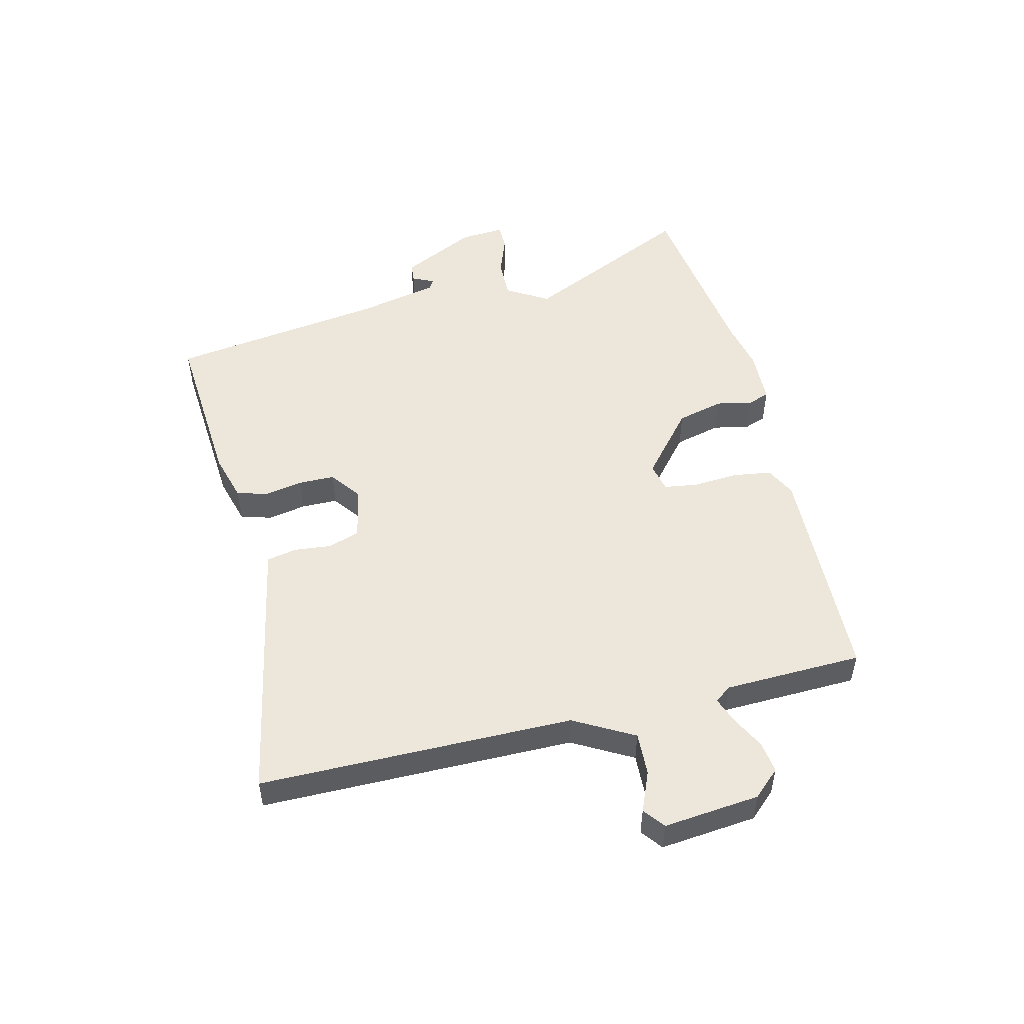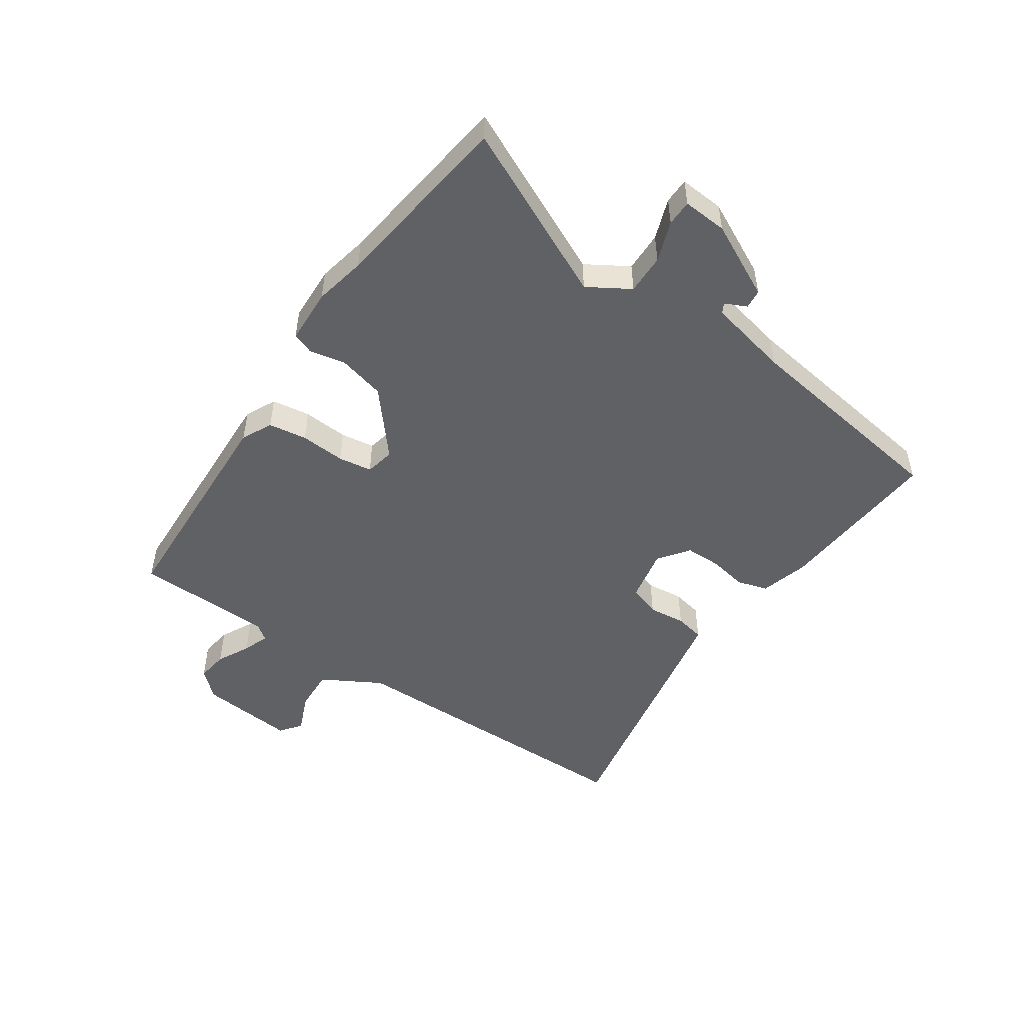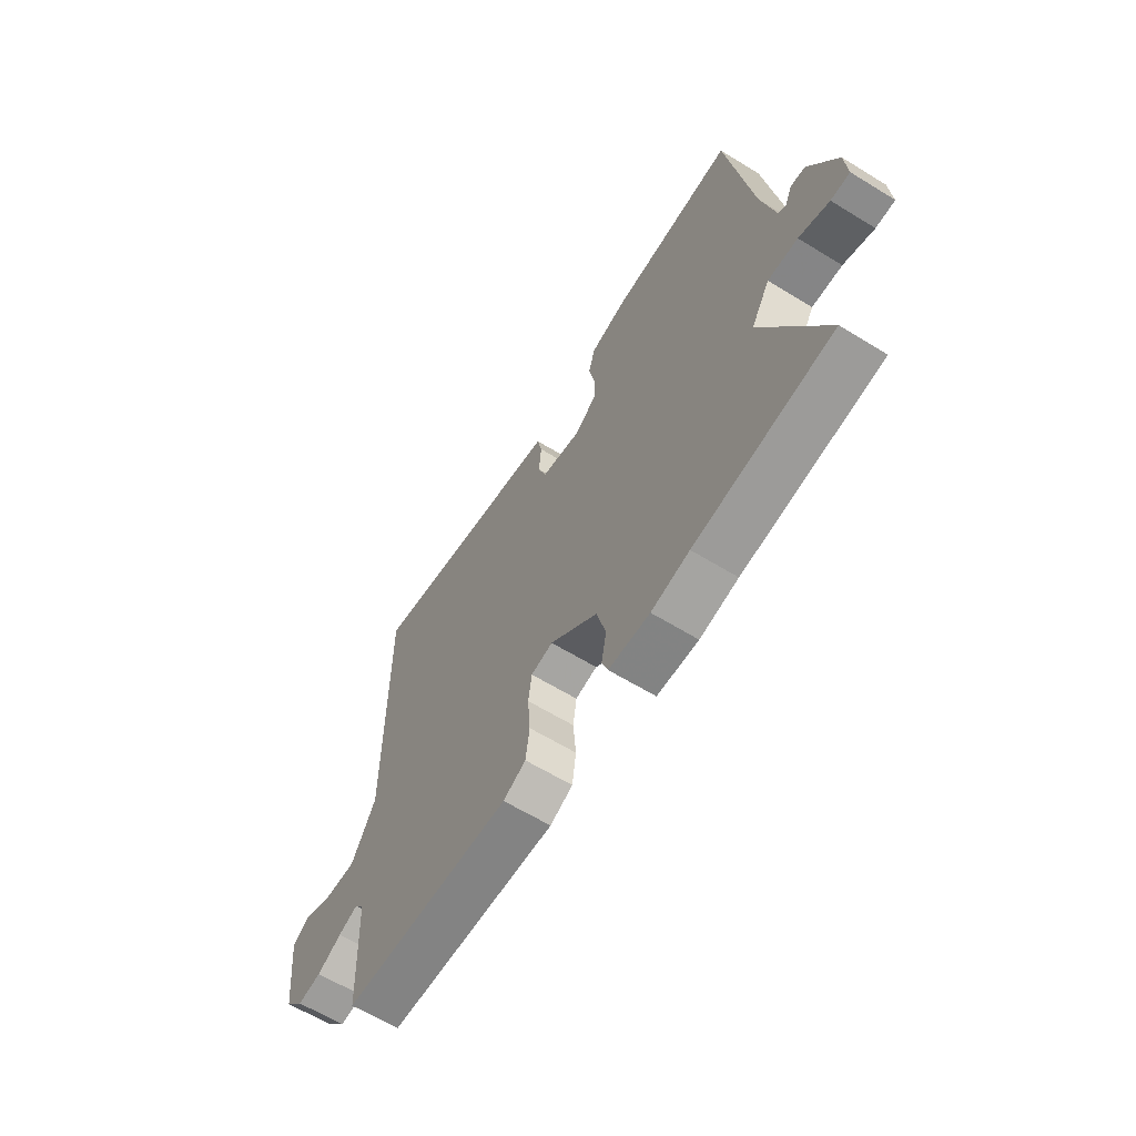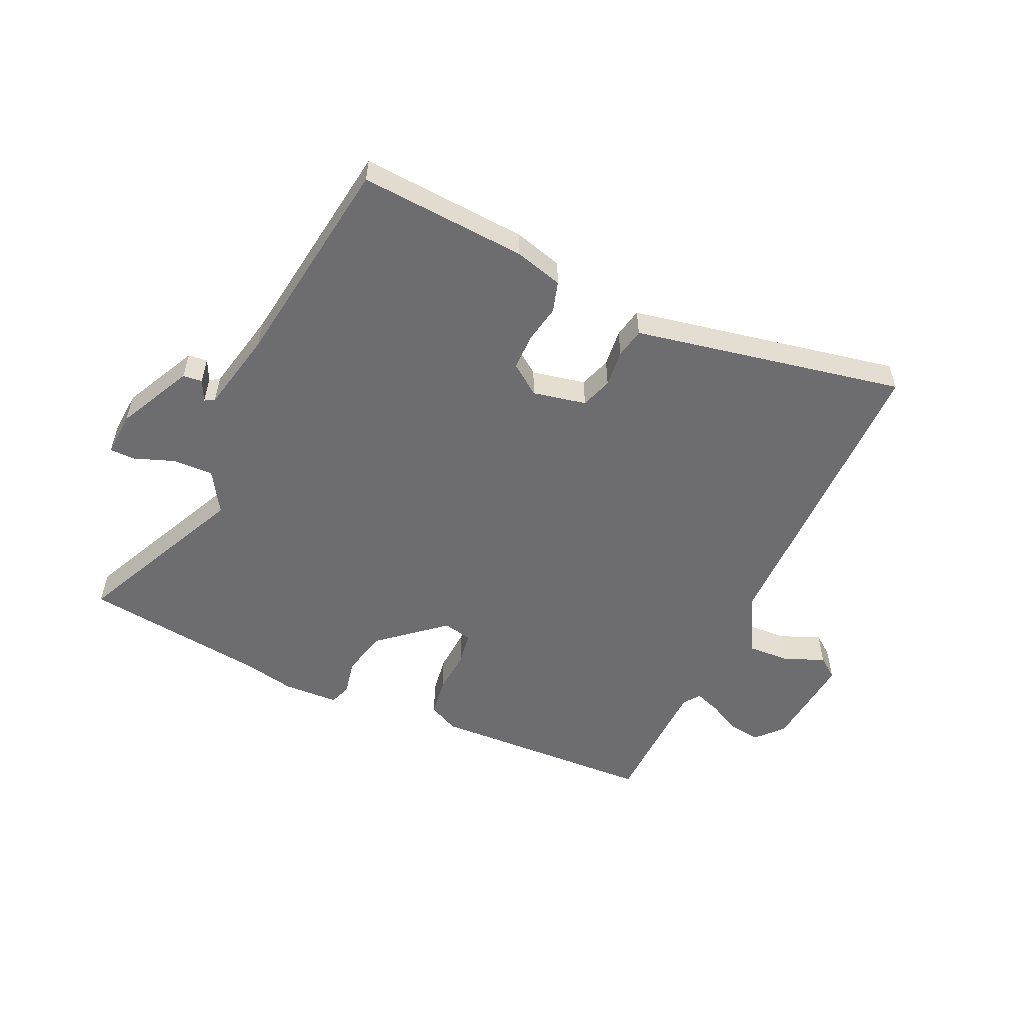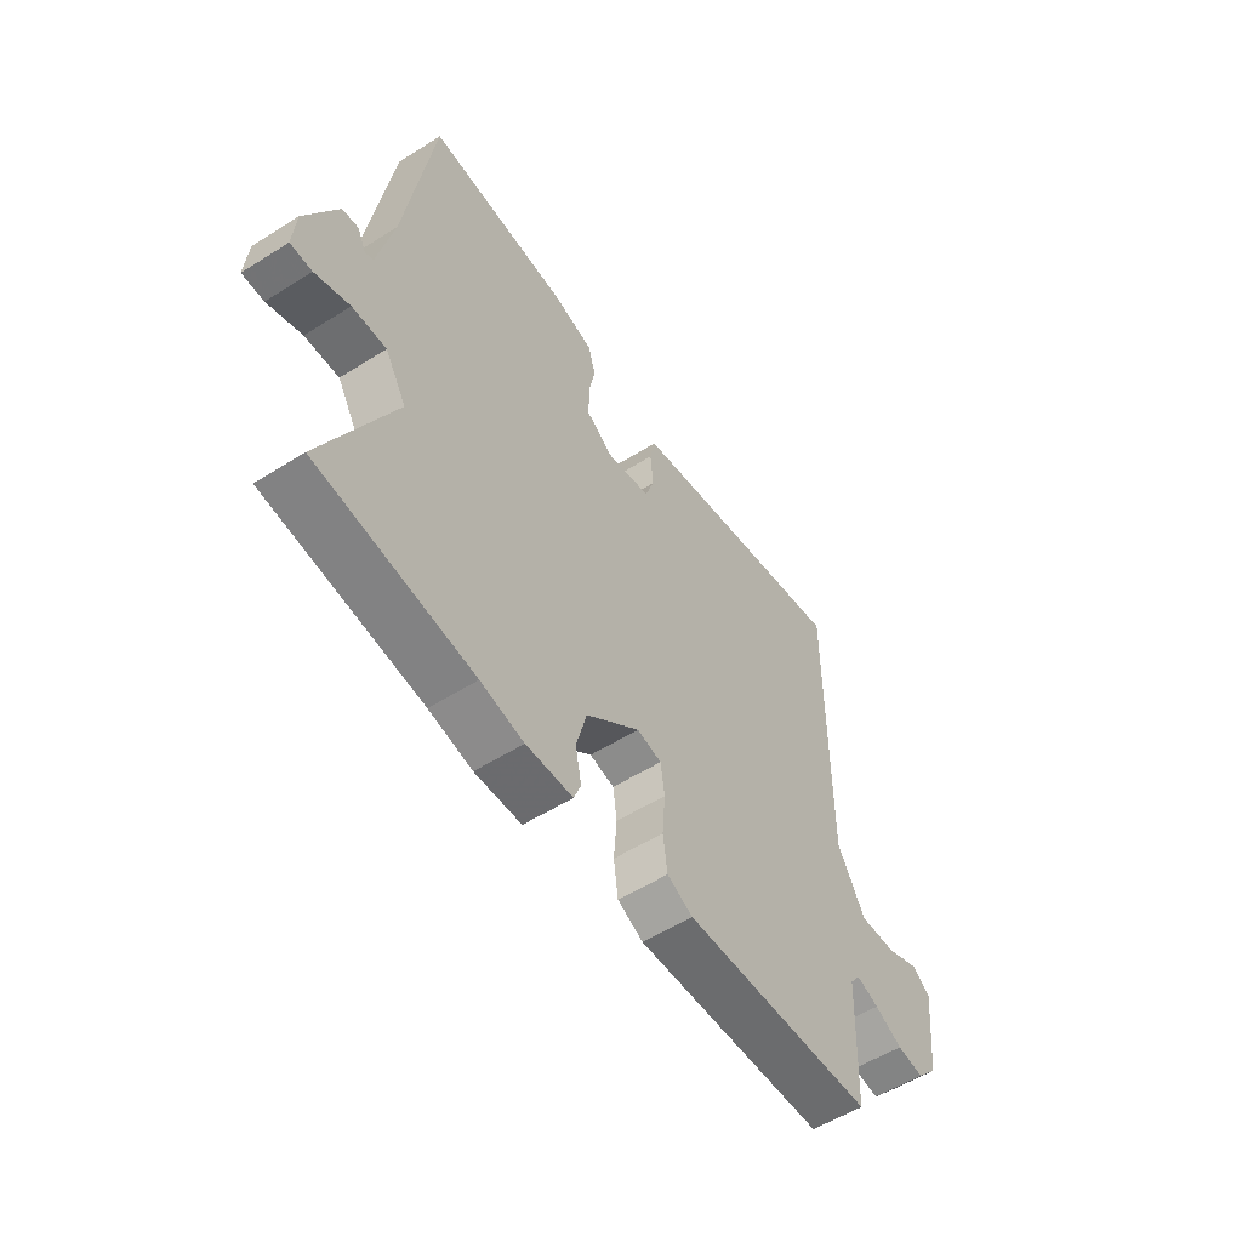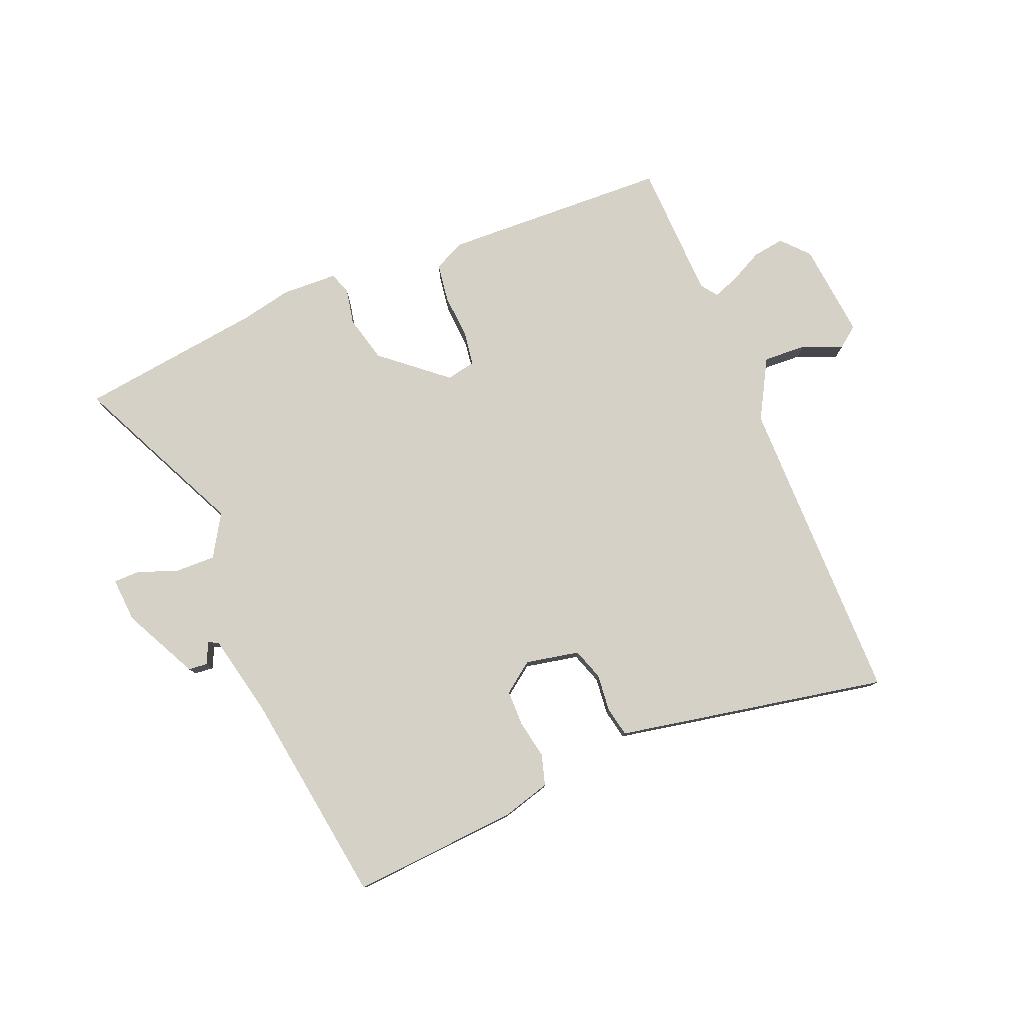
<metadata>
{"format":"obj","ext":"obj","renderer":"f3d","projection":"perspective","resolution":1024,"background":"white","views":[{"elev":50.5,"azim":76.7,"up":"+Y"},{"elev":-49.6,"azim":-123.8,"up":"+Y"},{"elev":-62.6,"azim":-121.9,"up":"+Z"},{"elev":-54.1,"azim":-24.0,"up":"+Y"},{"elev":-54.9,"azim":-56.3,"up":"+Z"},{"elev":79.0,"azim":-21.9,"up":"+Y"}]}
</metadata>
<code>
v -0.479 0.07 0.547
v -0.192 0.07 0.524
v -0.109 0.07 0.5
v -0.094 0.07 0.447
v -0.107 0.07 0.382
v -0.107 0.07 0.32
v -0.055 0.07 0.281
v 0.037 0.07 0.299
v 0.056 0.07 0.353
v 0.05 0.07 0.417
v 0.061 0.07 0.468
v 0.136 0.07 0.482
v 0.526 0.07 0.554
v 0.524 0.07 0.019
v 0.58 0.07 -0.083
v 0.654 0.07 -0.08
v 0.722 0.07 -0.052
v 0.758 0.07 -0.08
v 0.74 0.07 -0.244
v 0.698 0.07 -0.289
v 0.644 0.07 -0.281
v 0.588 0.07 -0.252
v 0.543 0.07 -0.235
v 0.522 0.07 -0.263
v 0.513 0.07 -0.499
v 0.124 0.07 -0.511
v 0.072 0.07 -0.485
v 0.063 0.07 -0.419
v 0.069 0.07 -0.342
v 0.061 0.07 -0.284
v 0.011 0.07 -0.273
v -0.099 0.07 -0.364
v -0.12 0.07 -0.444
v -0.108 0.07 -0.506
v -0.122 0.07 -0.543
v -0.217 0.07 -0.546
v -0.305 0.07 -0.527
v -0.622 0.07 -0.483
v -0.48 0.07 -0.189
v -0.523 0.07 -0.117
v -0.592 0.07 -0.118
v -0.662 0.07 -0.143
v -0.706 0.07 -0.142
v -0.7 0.07 -0.066
v -0.635 0.07 0.062
v -0.602 0.07 0.065
v -0.585 0.07 0.028
v -0.568 0.07 0.037
v -0.536 0.07 0.177
v -0.479 0 0.547
v -0.192 0 0.524
v -0.109 0 0.5
v -0.094 0 0.447
v -0.107 0 0.382
v -0.107 0 0.32
v -0.055 0 0.281
v 0.037 0 0.299
v 0.056 0 0.353
v 0.05 0 0.417
v 0.061 0 0.468
v 0.136 0 0.482
v 0.526 0 0.554
v 0.524 0 0.019
v 0.58 0 -0.083
v 0.654 0 -0.08
v 0.722 0 -0.052
v 0.758 0 -0.08
v 0.74 0 -0.244
v 0.698 0 -0.289
v 0.644 0 -0.281
v 0.588 0 -0.252
v 0.543 0 -0.235
v 0.522 0 -0.263
v 0.513 0 -0.499
v 0.124 0 -0.511
v 0.072 0 -0.485
v 0.063 0 -0.419
v 0.069 0 -0.342
v 0.061 0 -0.284
v 0.011 0 -0.273
v -0.099 0 -0.364
v -0.12 0 -0.444
v -0.108 0 -0.506
v -0.122 0 -0.543
v -0.217 0 -0.546
v -0.305 0 -0.527
v -0.622 0 -0.483
v -0.48 0 -0.189
v -0.523 0 -0.117
v -0.592 0 -0.118
v -0.662 0 -0.143
v -0.706 0 -0.142
v -0.7 0 -0.066
v -0.635 0 0.062
v -0.602 0 0.065
v -0.585 0 0.028
v -0.568 0 0.037
v -0.536 0 0.177
f 44 45 46 47
f 44 47 48
f 41 42 43 44
f 40 41 44 48
f 39 40 48 49
f 37 38 39
f 33 34 35 36
f 32 33 36 37
f 31 32 37 39
f 26 27 28 29
f 24 25 26 29
f 23 24 29 30
f 19 20 21 22
f 19 22 23
f 16 17 18 19
f 15 16 19 23
f 14 15 23 30
f 9 10 11 12
f 8 9 12 13
f 2 3 4 5
f 2 5 6
f 1 2 6
f 31 39 49 1
f 8 13 14 30
f 7 8 30 31
f 1 6 7 31
f 96 95 94 93
f 97 96 93
f 93 92 91 90
f 97 93 90 89
f 98 97 89 88
f 88 87 86
f 85 84 83 82
f 86 85 82 81
f 88 86 81 80
f 78 77 76 75
f 78 75 74 73
f 79 78 73 72
f 71 70 69 68
f 72 71 68
f 68 67 66 65
f 72 68 65 64
f 79 72 64 63
f 61 60 59 58
f 62 61 58 57
f 54 53 52 51
f 55 54 51
f 55 51 50
f 50 98 88 80
f 79 63 62 57
f 80 79 57 56
f 80 56 55 50
f 1 50 51 2
f 2 51 52 3
f 3 52 53 4
f 4 53 54 5
f 5 54 55 6
f 6 55 56 7
f 7 56 57 8
f 8 57 58 9
f 9 58 59 10
f 10 59 60 11
f 11 60 61 12
f 12 61 62 13
f 13 62 63 14
f 14 63 64 15
f 15 64 65 16
f 16 65 66 17
f 17 66 67 18
f 18 67 68 19
f 19 68 69 20
f 20 69 70 21
f 21 70 71 22
f 22 71 72 23
f 23 72 73 24
f 24 73 74 25
f 25 74 75 26
f 26 75 76 27
f 27 76 77 28
f 28 77 78 29
f 29 78 79 30
f 30 79 80 31
f 31 80 81 32
f 32 81 82 33
f 33 82 83 34
f 34 83 84 35
f 35 84 85 36
f 36 85 86 37
f 37 86 87 38
f 38 87 88 39
f 39 88 89 40
f 40 89 90 41
f 41 90 91 42
f 42 91 92 43
f 43 92 93 44
f 44 93 94 45
f 45 94 95 46
f 46 95 96 47
f 47 96 97 48
f 48 97 98 49
f 49 98 50 1

</code>
